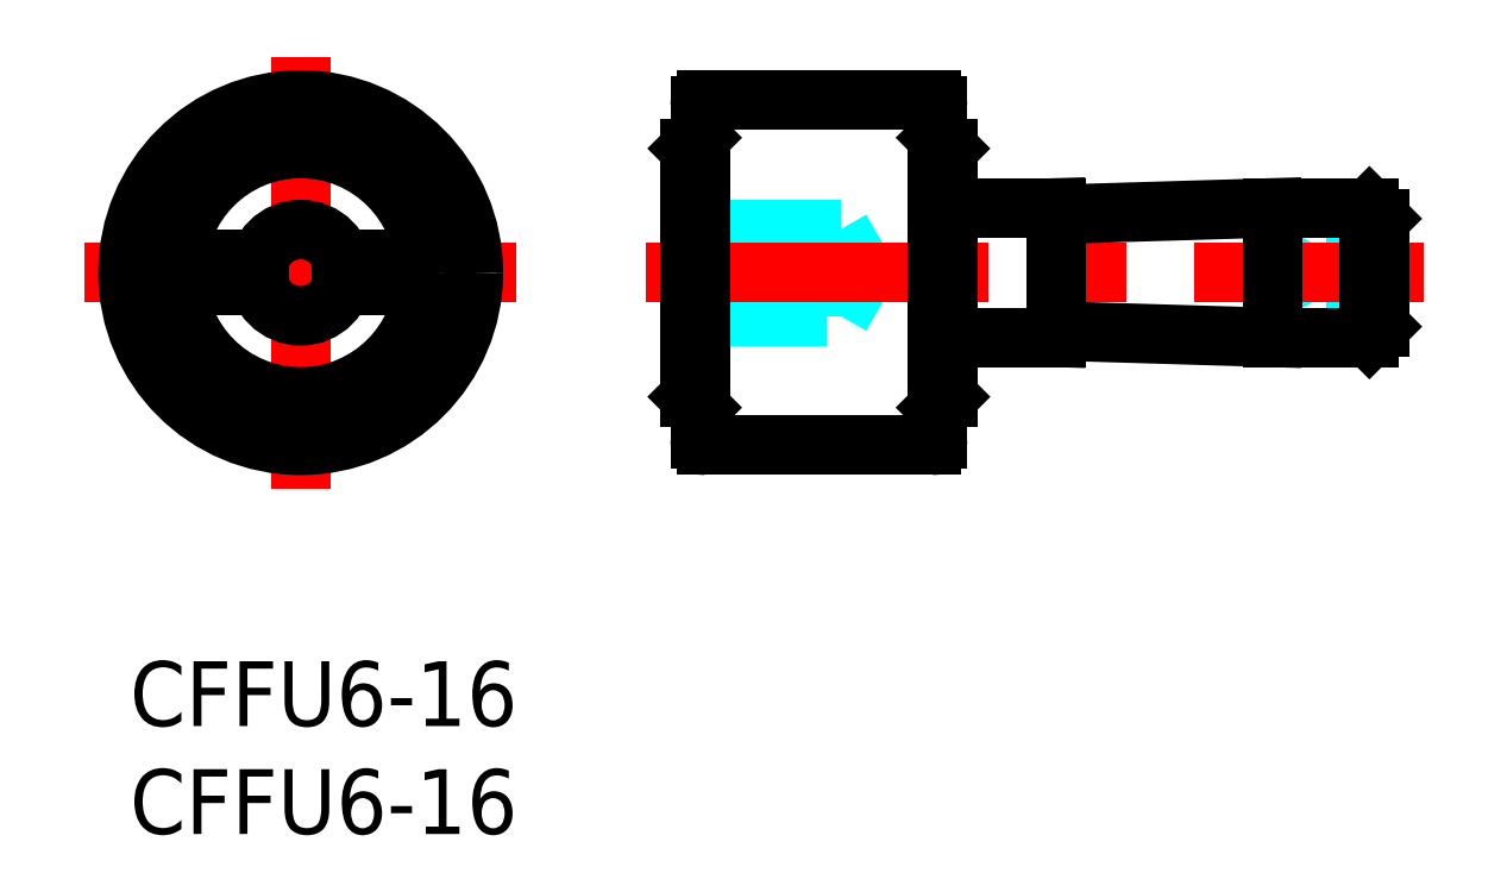
<metadata>
{"format":"dxf","ext":"dxf","renderer":"ezdxf+matplotlib","layout":"modelspace","background":"white","min_lineweight":24,"dpi":150}
</metadata>
<code>
0
SECTION
2
ENTITIES
0
INSERT
8
MSM_CONTINUOUS
2
*U15
10
0
20
0
30
0
0
INSERT
8
MSM_CONTINUOUS
2
*U16
10
0
20
0
30
0
0
LINE
8
MSM_CENTER
10
-2.089
20
18
30
0
11
17.91
21
18
31
0
0
LINE
8
MSM_CENTER
10
7.911
20
8
30
0
11
7.911
21
28
31
0
0
CIRCLE
8
MSM_CONTINUOUS
10
7.911
20
18
30
0
40
8
0
CIRCLE
8
MSM_CONTINUOUS
10
7.911
20
18
30
0
40
6.25
0
CIRCLE
8
MSM_CONTINUOUS
10
7.911
20
18
30
0
40
5.75
0
LINE
8
MSM_CONTINUOUS
10
12.41
20
17.4
30
0
11
9.819
21
17.4
31
0
0
LINE
8
MSM_CONTINUOUS
10
6.003
20
17.4
30
0
11
3.411
21
17.4
31
0
0
LINE
8
MSM_CONTINUOUS
10
3.411
20
17.4
30
0
11
3.411
21
18.6
31
0
0
LINE
8
MSM_CONTINUOUS
10
3.411
20
18.6
30
0
11
6.003
21
18.6
31
0
0
LINE
8
MSM_CONTINUOUS
10
9.819
20
18.6
30
0
11
12.41
21
18.6
31
0
0
LINE
8
MSM_CONTINUOUS
10
12.41
20
18.6
30
0
11
12.41
21
17.4
31
0
0
CIRCLE
8
MSM_CONTINUOUS
10
7.911
20
18
30
0
40
2
0
LINE
8
MSM_DASHED
10
55.41
20
17
30
0
11
57.91
21
17
31
0
0
LINE
8
MSM_DASHED
10
57.91
20
19
30
0
11
55.41
21
19
31
0
0
LINE
8
MSM_DASHED
10
54.83
20
18
30
0
11
55.41
21
17
31
0
0
LINE
8
MSM_DASHED
10
55.41
20
19
30
0
11
54.83
21
18
31
0
0
LINE
8
MSM_DASHED
10
55.41
20
19
30
0
11
55.41
21
17
31
0
0
LINE
8
MSM_DASHED
10
34.07
20
18
30
0
11
32.91
21
20
31
0
0
LINE
8
MSM_DASHED
10
32.91
20
16
30
0
11
34.07
21
18
31
0
0
LINE
8
MSM_DASHED
10
32.91
20
20
30
0
11
32.91
21
16
31
0
0
LINE
8
MSM_DASHED
10
25.91
20
16
30
0
11
32.91
21
16
31
0
0
LINE
8
MSM_DASHED
10
32.91
20
20
30
0
11
25.91
21
20
31
0
0
LINE
8
MSM_DASHED
10
27.51
20
18.6
30
0
11
25.91
21
18.6
31
0
0
LINE
8
MSM_DASHED
10
27.51
20
17.4
30
0
11
25.91
21
17.4
31
0
0
LINE
8
MSM_DASHED
10
27.51
20
18.6
30
0
11
27.51
21
17.4
31
0
0
LINE
8
MSM_CENTER
10
23.91
20
18
30
0
11
59.91
21
18
31
0
0
ARC
8
MSM_CONTINUOUS
10
43.07
20
15.15
30
0
40
0.15
50
88.28
51
178.3
0
ARC
8
MSM_CONTINUOUS
10
43.07
20
20.85
30
0
40
0.15
50
181.7
51
271.7
0
LINE
8
MSM_CONTINUOUS
10
43.07
20
15.3
30
0
11
52.91
21
15
31
0
0
LINE
8
MSM_CONTINUOUS
10
52.91
20
21
30
0
11
43.07
21
20.7
31
0
0
LINE
8
MSM_CONTINUOUS
10
42.92
20
20.85
30
0
11
42.91
21
21
31
0
0
LINE
8
MSM_CONTINUOUS
10
42.91
20
15
30
0
11
42.92
21
15.15
31
0
0
LINE
8
MSM_CONTINUOUS
10
37.91
20
15
30
0
11
42.91
21
15
31
0
0
LINE
8
MSM_CONTINUOUS
10
42.91
20
21
30
0
11
37.91
21
21
31
0
0
LINE
8
MSM_CONTINUOUS
10
42.91
20
21
30
0
11
42.91
21
15
31
0
0
LINE
8
MSM_CONTINUOUS
10
52.91
20
15
30
0
11
57.41
21
15
31
0
0
LINE
8
MSM_CONTINUOUS
10
57.41
20
21
30
0
11
52.91
21
21
31
0
0
LINE
8
MSM_CONTINUOUS
10
52.91
20
21
30
0
11
52.91
21
15
31
0
0
LINE
8
MSM_CONTINUOUS
10
57.91
20
20.5
30
0
11
57.41
21
21
31
0
0
LINE
8
MSM_CONTINUOUS
10
57.41
20
15
30
0
11
57.91
21
15.5
31
0
0
LINE
8
MSM_CONTINUOUS
10
57.91
20
20.5
30
0
11
57.91
21
15.5
31
0
0
LINE
8
MSM_CONTINUOUS
10
57.41
20
21
30
0
11
57.41
21
15
31
0
0
LINE
8
MSM_CONTINUOUS
10
37.91
20
23.75
30
0
11
37.41
21
24.25
31
0
0
LINE
8
MSM_CONTINUOUS
10
37.41
20
11.75
30
0
11
37.91
21
12.25
31
0
0
LINE
8
MSM_CONTINUOUS
10
37.91
20
23.75
30
0
11
37.91
21
12.25
31
0
0
LINE
8
MSM_CONTINUOUS
10
25.91
20
12.25
30
0
11
26.41
21
11.75
31
0
0
LINE
8
MSM_CONTINUOUS
10
26.41
20
24.25
30
0
11
25.91
21
23.75
31
0
0
LINE
8
MSM_CONTINUOUS
10
25.91
20
23.75
30
0
11
25.91
21
12.25
31
0
0
LINE
8
MSM_CONTINUOUS
10
37.41
20
25.7
30
0
11
37.41
21
10.3
31
0
0
LINE
8
MSM_CONTINUOUS
10
26.41
20
25.7
30
0
11
26.41
21
10.3
31
0
0
LINE
8
MSM_CONTINUOUS
10
26.71
20
26
30
0
11
37.11
21
26
31
0
0
LINE
8
MSM_CONTINUOUS
10
26.71
20
10
30
0
11
37.11
21
10
31
0
0
ARC
8
MSM_CONTINUOUS
10
26.71
20
25.7
30
0
40
0.3
50
90
51
180
0
ARC
8
MSM_CONTINUOUS
10
37.11
20
25.7
30
0
40
0.3
50
0
51
90
0
ARC
8
MSM_CONTINUOUS
10
26.71
20
10.3
30
0
40
0.3
50
180
51
270
0
ARC
8
MSM_CONTINUOUS
10
37.11
20
10.3
30
0
40
0.3
50
270
51
0
0
ENDSEC
0
EOF

</code>
